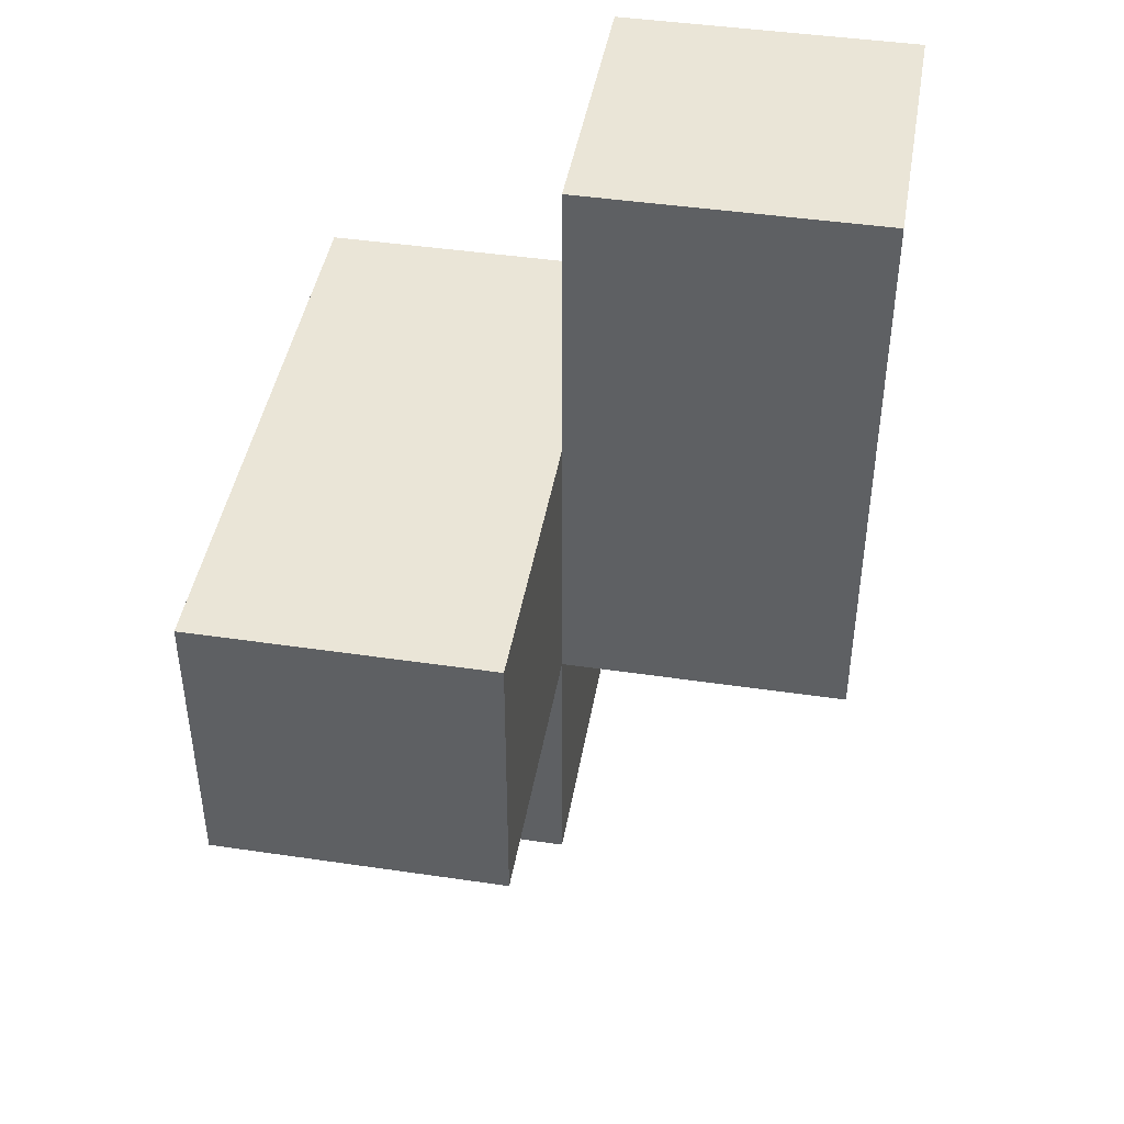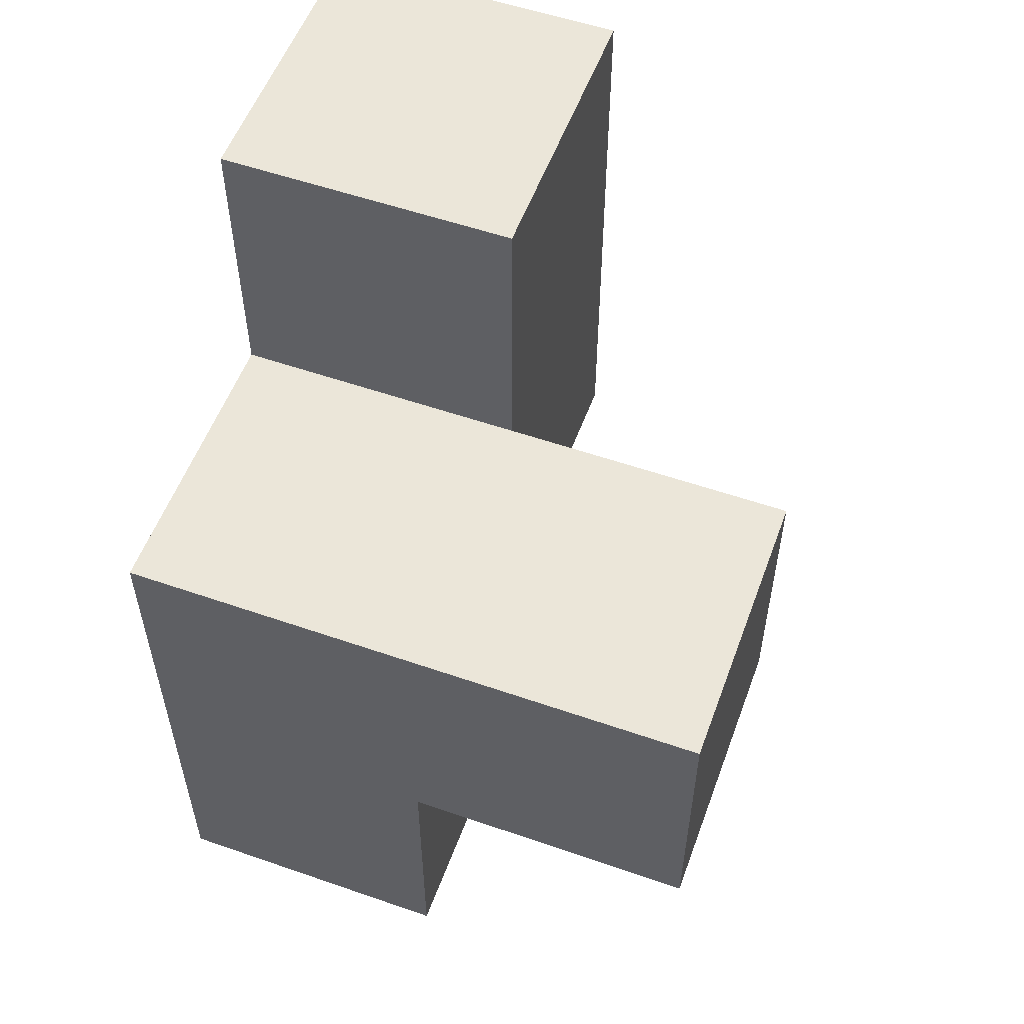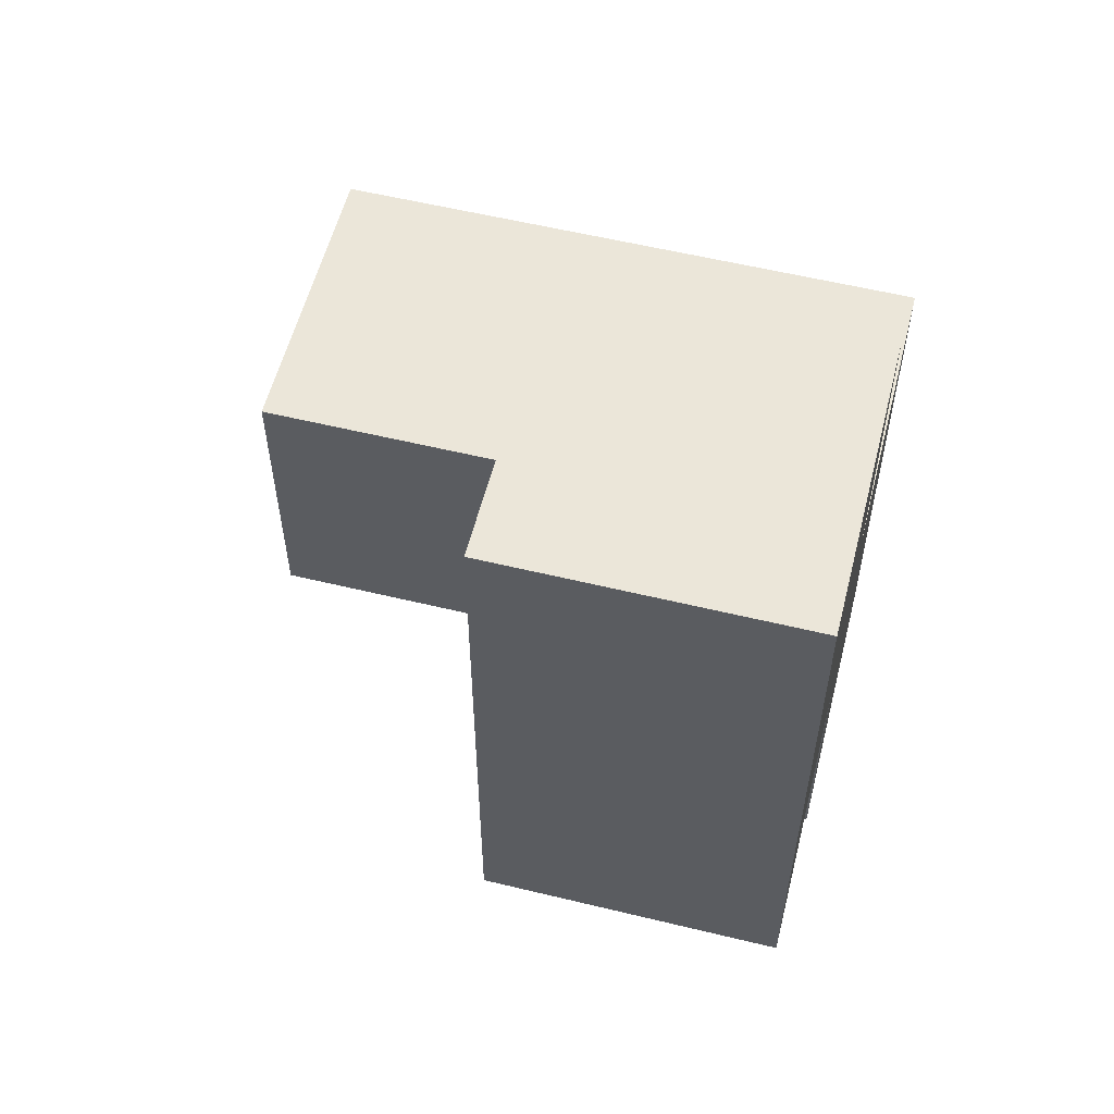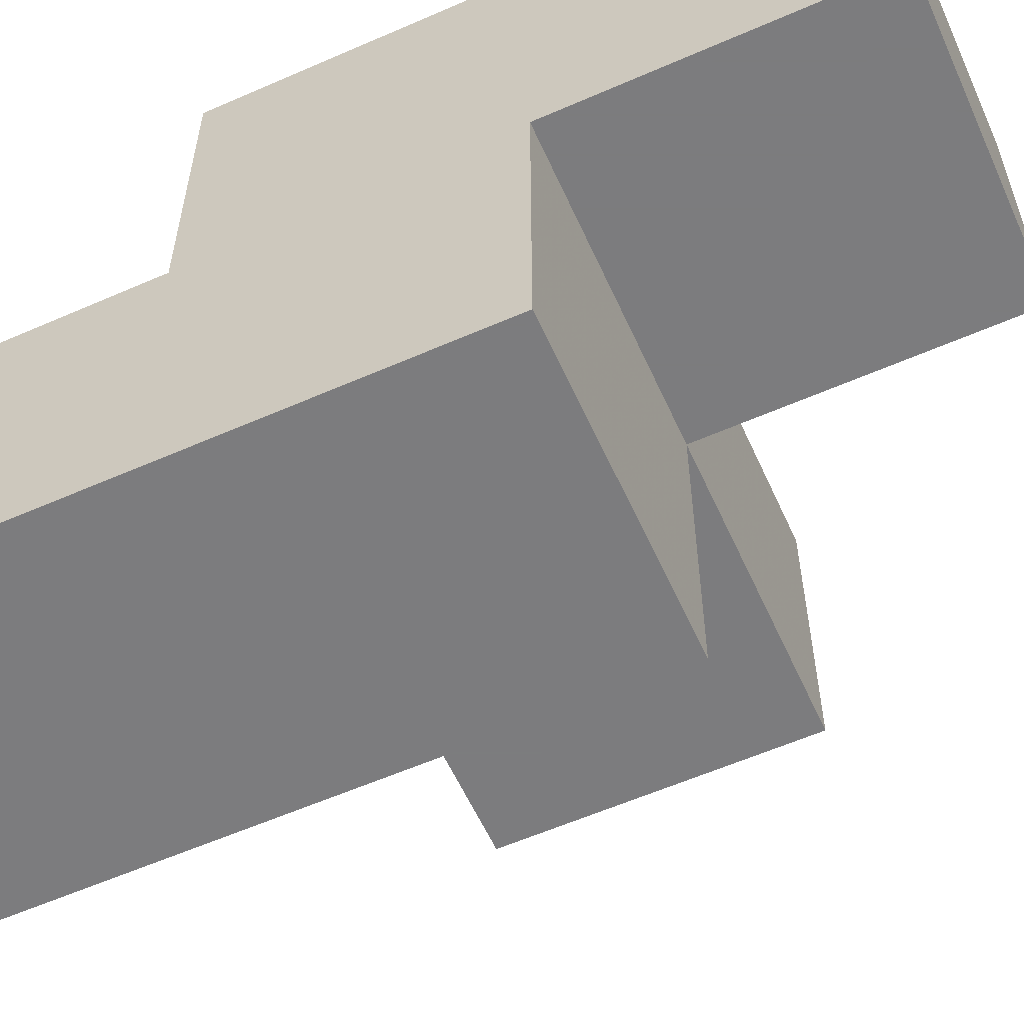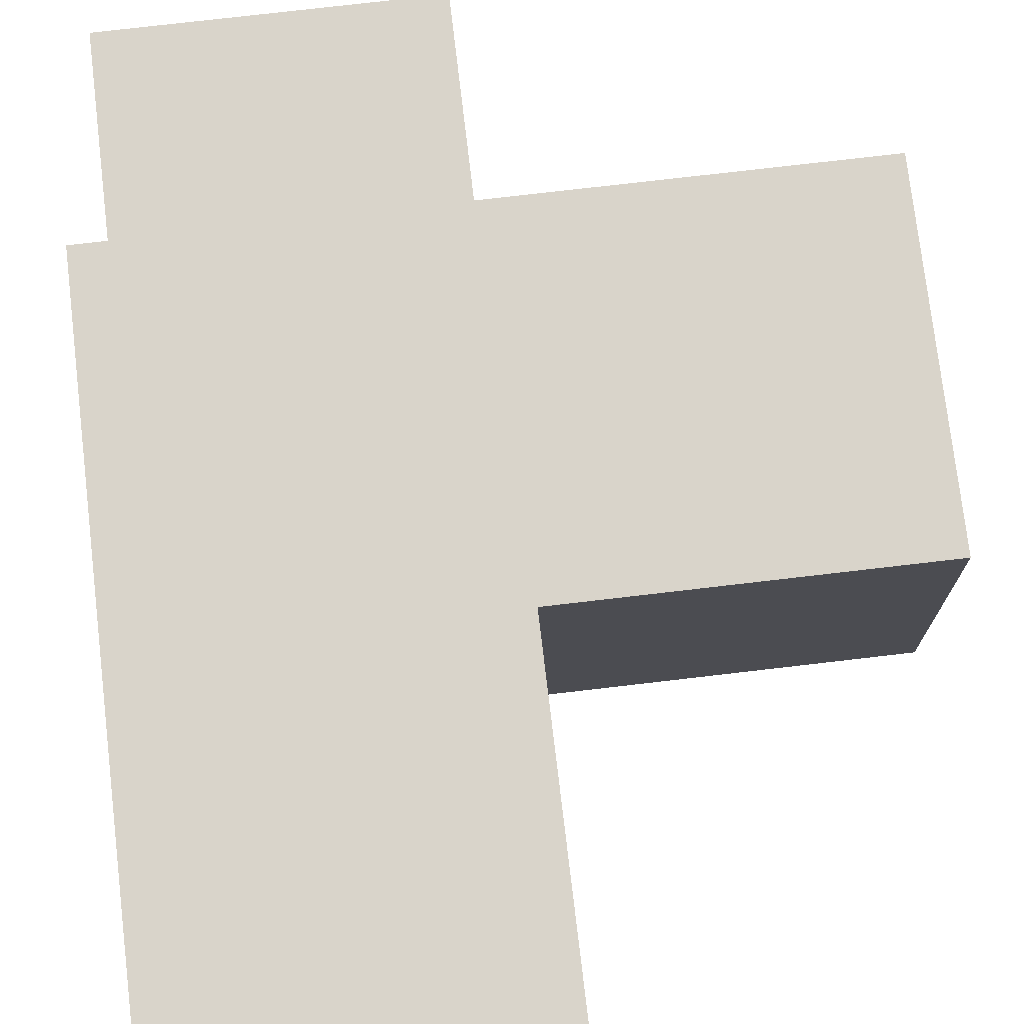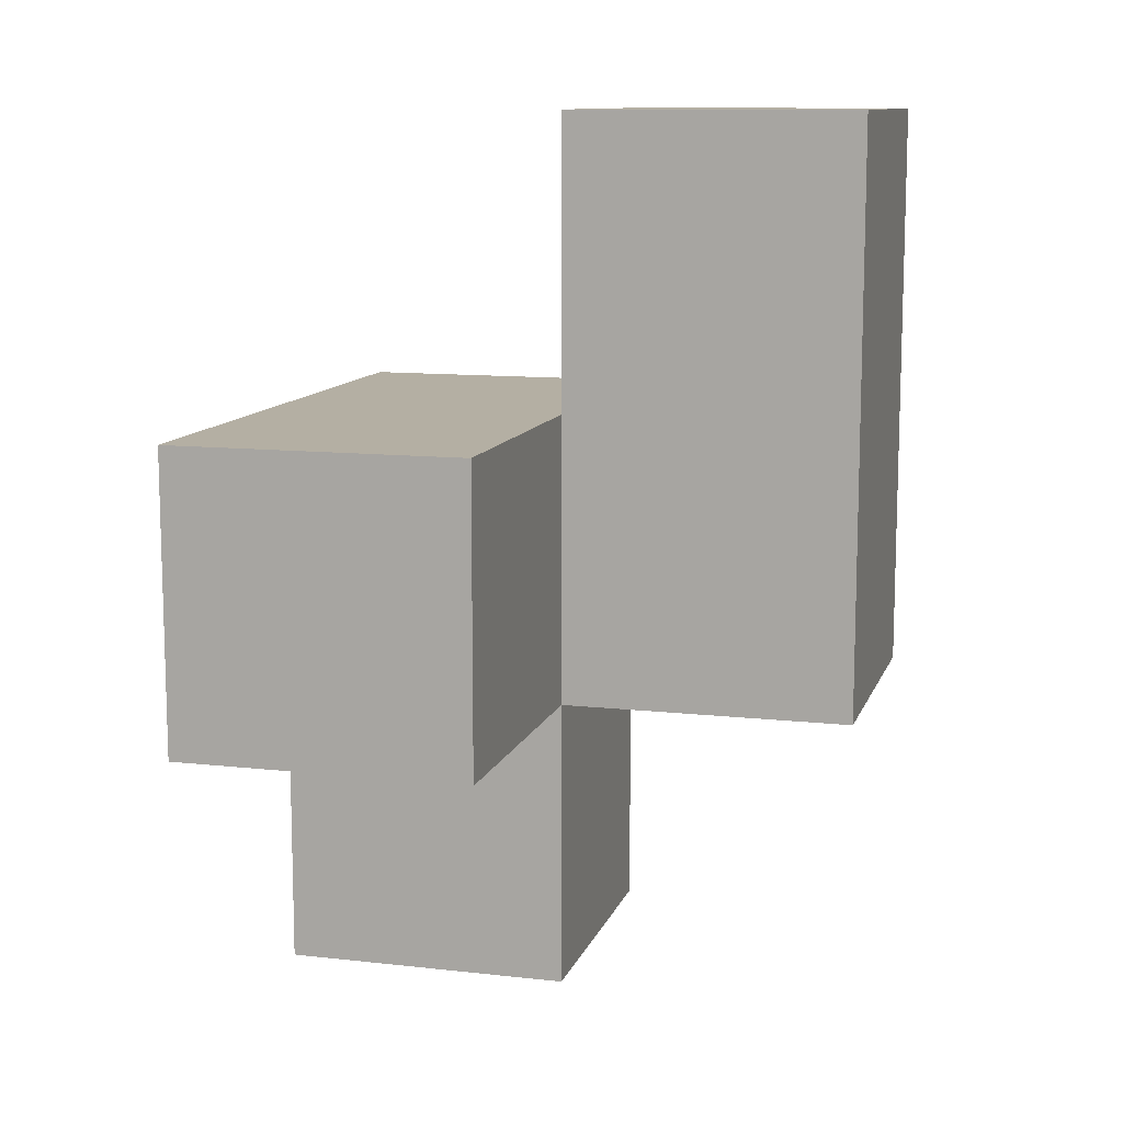
<metadata>
{"format":"obj","ext":"obj","renderer":"f3d","projection":"perspective","resolution":1024,"background":"white","views":[{"elev":44.0,"azim":-80.2,"up":"+Z"},{"elev":55.2,"azim":-159.9,"up":"+Z"},{"elev":57.1,"azim":14.2,"up":"+Z"},{"elev":-58.9,"azim":114.3,"up":"+Y"},{"elev":74.8,"azim":173.3,"up":"+Y"},{"elev":11.2,"azim":-74.6,"up":"+Z"}]}
</metadata>
<code>
v 2.002 2.011 2.005
v 1.012 3.001 2.995
v 2.992 3.991 1.015
v 1.012 3.991 2.005
v 2.992 2.011 3.985
v 2.992 3.001 2.005
v 2.002 3.991 2.005
v 2.002 3.001 2.995
v 2.002 2.011 3.985
v 2.992 3.991 2.995
v 2.992 3.001 1.015
v 2.992 2.011 2.995
v 1.012 3.001 2.005
v 2.992 3.001 3.985
v 2.002 3.001 2.005
v 2.002 3.991 1.015
v 2.002 2.011 2.995
v 2.992 2.011 2.005
v 2.992 3.001 2.995
v 2.992 3.991 2.005
v 1.012 3.991 2.995
v 2.002 3.001 3.985
v 2.002 3.991 2.995
v 2.002 3.001 1.015
f 8 19 23
f 10 23 19
f 20 7 10
f 23 10 7
f 6 20 19
f 10 19 20
f 11 24 3
f 16 3 24
f 24 11 15
f 6 15 11
f 3 16 20
f 7 20 16
f 16 24 7
f 15 7 24
f 11 3 6
f 20 6 3
f 18 1 6
f 15 6 1
f 1 18 17
f 12 17 18
f 15 1 8
f 17 8 1
f 18 6 12
f 19 12 6
f 15 13 7
f 4 7 13
f 2 8 21
f 23 21 8
f 13 15 2
f 8 2 15
f 7 4 23
f 21 23 4
f 4 13 21
f 2 21 13
f 9 5 22
f 14 22 5
f 17 12 9
f 5 9 12
f 19 8 14
f 22 14 8
f 8 17 22
f 9 22 17
f 12 19 5
f 14 5 19

</code>
